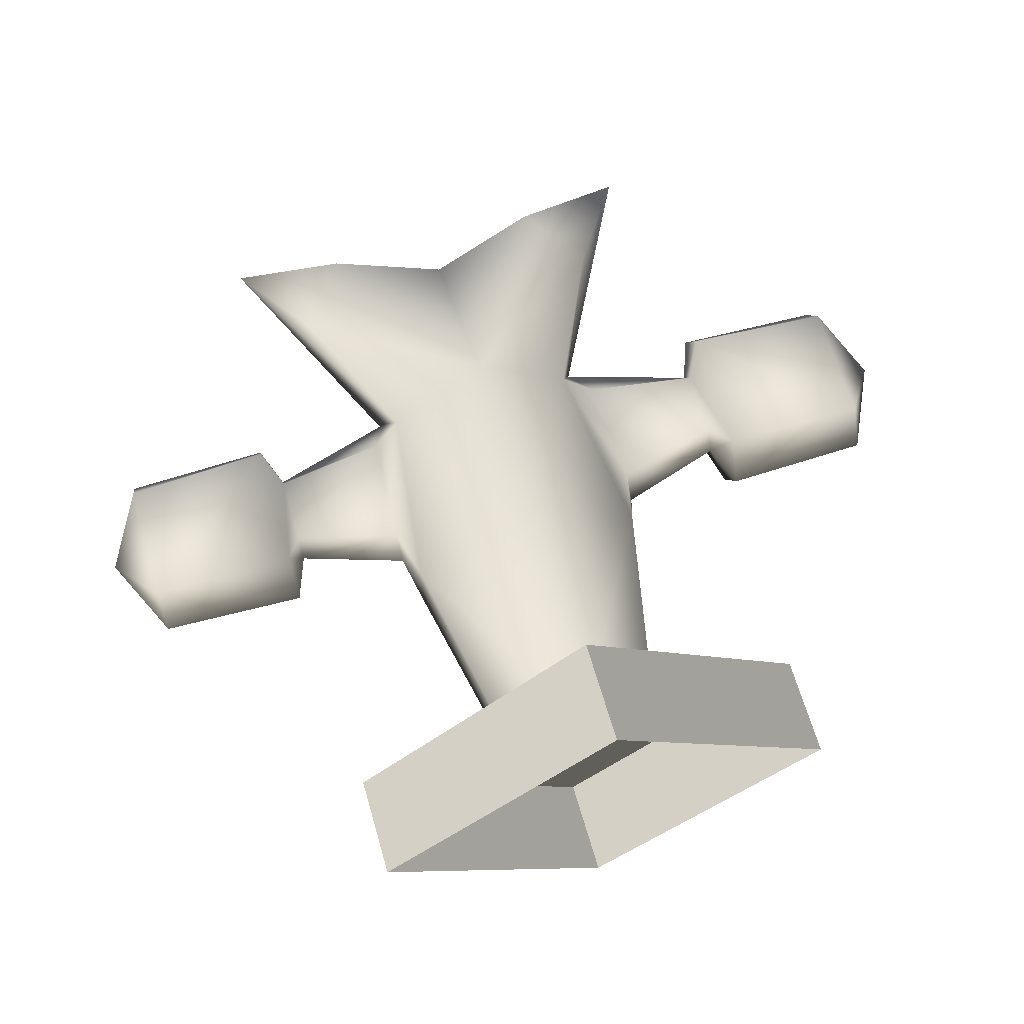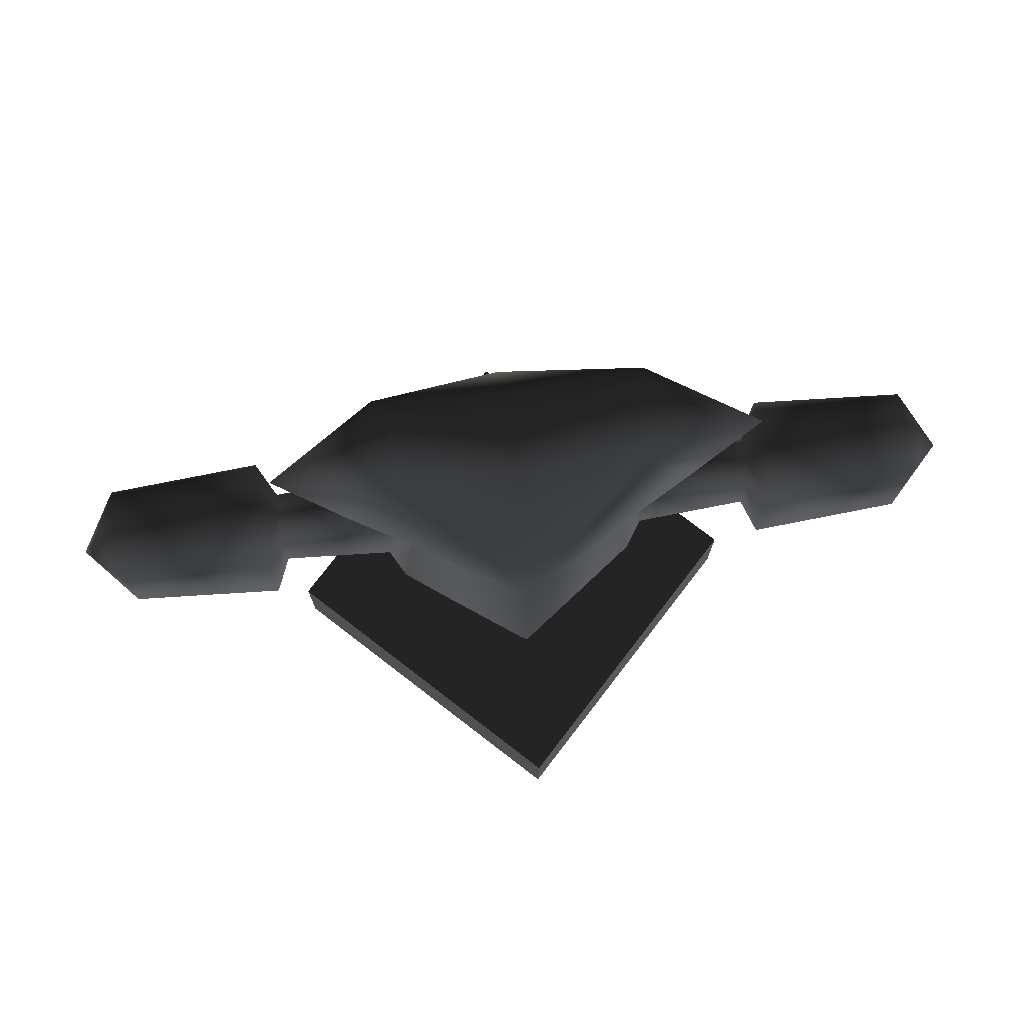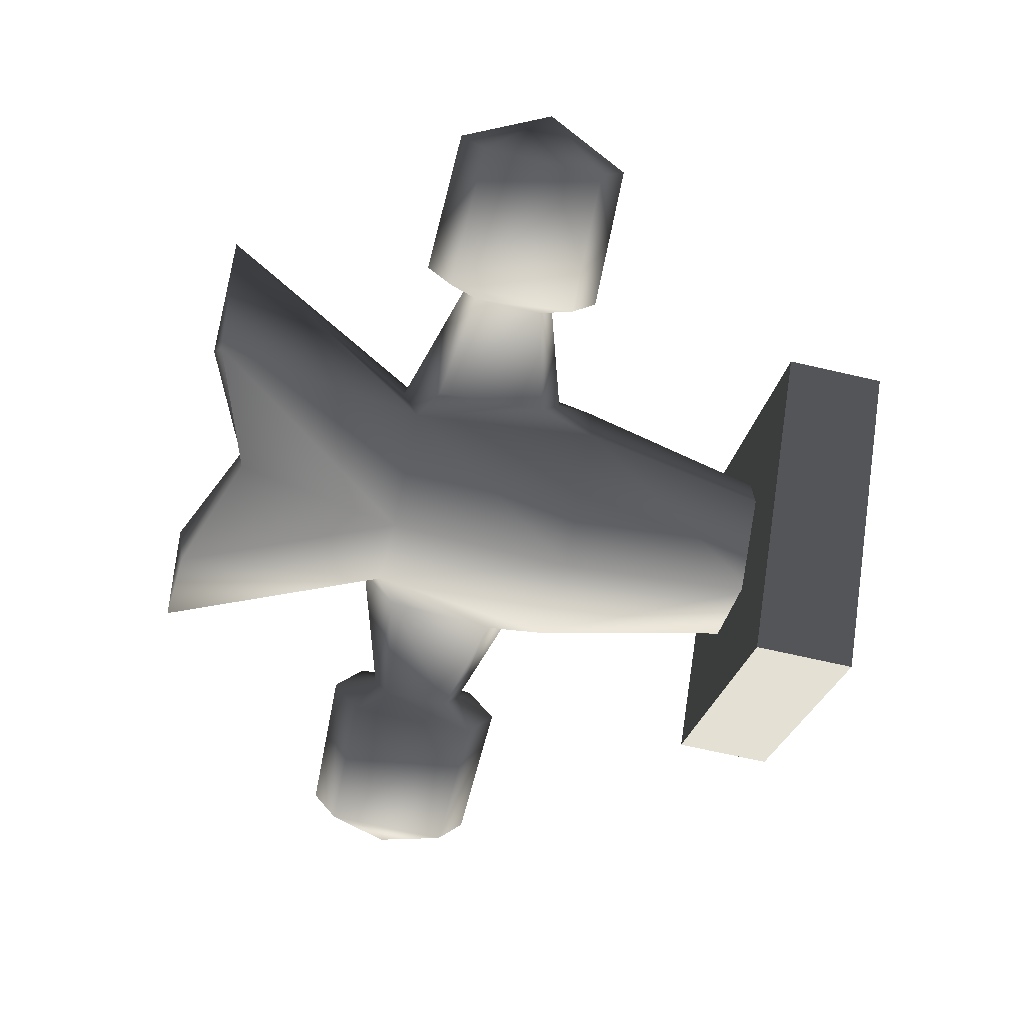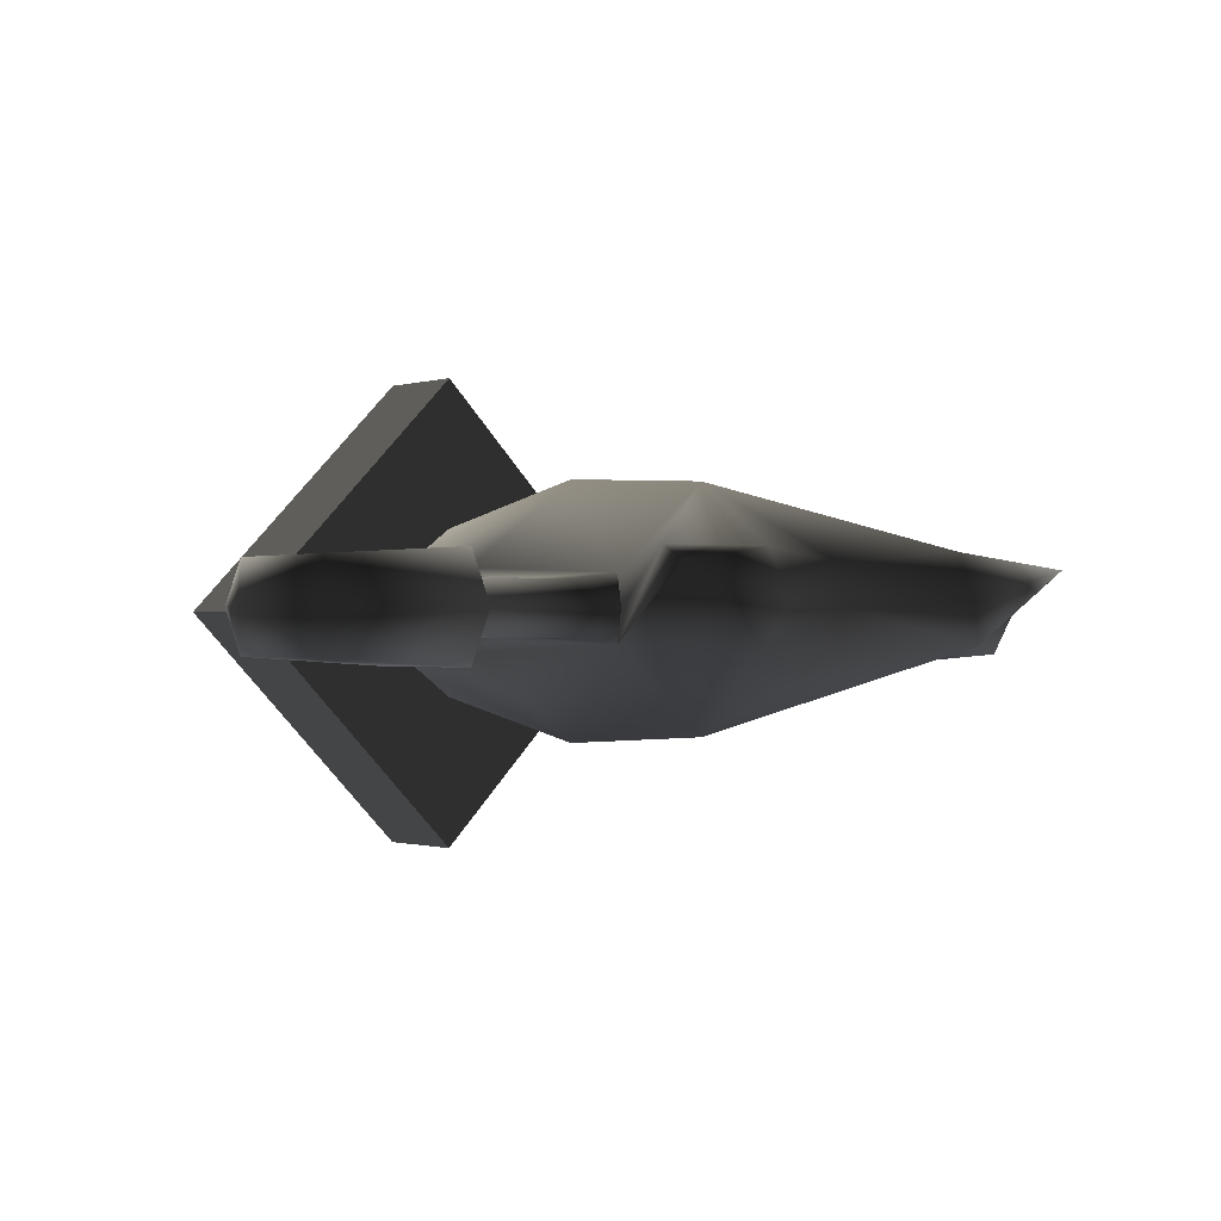
<metadata>
{"format":"obj","ext":"obj","renderer":"f3d","projection":"perspective","resolution":1024,"background":"white","views":[{"elev":66.0,"azim":-16.2,"up":"+Z"},{"elev":76.0,"azim":-7.4,"up":"+Y"},{"elev":-69.3,"azim":-102.9,"up":"+Z"},{"elev":-0.7,"azim":140.4,"up":"+Z"}]}
</metadata>
<code>
v 0.1235 0.6329 0
v 0.1113 0.6126 -0.03616
v 0.1113 0.6126 0.03616
v 0.1235 0.6329 0
v 0.144 0.5911 -0.02971
v 0.1113 0.6126 -0.03616
v 0 0.3996 0.1432
v 0 0.1598 0.09415
v 0.1362 0.3983 0.04426
v 0 0.1598 0.09415
v 0.08951 0.1598 0.0291
v 0.1362 0.3983 0.04426
v 0 0.3996 -0.1432
v 0.1362 0.3983 -0.04426
v 0 0.1598 -0.09415
v 0.1362 0.3983 -0.04426
v 0.08951 0.1598 -0.0291
v 0 0.1598 -0.09415
v 0.1362 0.3983 0.04426
v 0.1113 0.6126 0.03616
v 0 0.3996 0.1432
v 0.1113 0.6126 0.03616
v 0 0.6126 0.1307
v 0 0.3996 0.1432
v 0.1362 0.3983 -0.04426
v 0 0.3996 -0.1432
v 0.1113 0.6126 -0.03616
v 0 0.6126 -0.1307
v 0.1113 0.6126 -0.03616
v 0 0.3996 -0.1432
v 0.1362 0.3983 -0.04426
v 0.1362 0.3983 0.04426
v 0.08951 0.1598 -0.0291
v 0.08951 0.1598 -0.0291
v 0.1362 0.3983 0.04426
v 0.08951 0.1598 0.0291
v 0.2875 0.6071 -0.05778
v 0.2875 0.6378 0
v 0.4536 0.6035 -0.04757
v 0.4536 0.6327 0
v 0.4536 0.6035 -0.04757
v 0.2875 0.6378 0
v 0.2875 0.6071 0.05778
v 0.4536 0.6035 0.04757
v 0.2875 0.6378 0
v 0.4536 0.6035 0.04757
v 0.4536 0.6327 0
v 0.2875 0.6378 0
v 0.2875 0.459 0.05778
v 0.4536 0.4627 0.04757
v 0.2875 0.6071 0.05778
v 0.4536 0.4627 0.04757
v 0.4536 0.6035 0.04757
v 0.2875 0.6071 0.05778
v 0.2875 0.459 0.05778
v 0.2875 0.4283 0
v 0.4536 0.4627 0.04757
v 0.4536 0.4335 0
v 0.4536 0.4627 0.04757
v 0.2875 0.4283 0
v 0.2875 0.459 -0.05778
v 0.4536 0.4627 -0.04757
v 0.2875 0.4283 0
v 0.4536 0.4627 -0.04757
v 0.4536 0.4335 0
v 0.2875 0.4283 0
v 0.2875 0.6071 -0.05778
v 0.4536 0.6035 -0.04757
v 0.2875 0.459 -0.05778
v 0.4536 0.6035 -0.04757
v 0.4536 0.4627 -0.04757
v 0.2875 0.459 -0.05778
v 0.2875 0.6071 0.05778
v 0.2695 0.5726 0.02905
v 0.2875 0.459 0.05778
v 0.2695 0.5726 0.02905
v 0.2695 0.4949 0.02905
v 0.2875 0.459 0.05778
v 0.2875 0.4283 0
v 0.2875 0.459 0.05778
v 0.2695 0.4788 0
v 0.2875 0.459 0.05778
v 0.2695 0.4949 0.02905
v 0.2695 0.4788 0
v 0.2875 0.4283 0
v 0.2695 0.4788 0
v 0.2875 0.459 -0.05778
v 0.2695 0.4788 0
v 0.2695 0.4949 -0.02905
v 0.2875 0.459 -0.05778
v 0.1235 0.6329 0
v 0.2695 0.5888 0
v 0.144 0.5911 -0.02971
v 0.2695 0.5888 0
v 0.2695 0.5726 -0.02905
v 0.144 0.5911 -0.02971
v 0.1506 0.4409 0
v 0.2695 0.4788 0
v 0.1506 0.4647 0.02971
v 0.2695 0.4788 0
v 0.2695 0.4949 0.02905
v 0.1506 0.4647 0.02971
v 0.1235 0.6329 0
v 0.1113 0.6126 0.03616
v 0.144 0.5911 0.02971
v 0.1362 0.3983 0.04426
v 0.1506 0.4647 0.02971
v 0.1113 0.6126 0.03616
v 0.1113 0.6126 0.03616
v 0.1506 0.4647 0.02971
v 0.144 0.5911 0.02971
v 0.1506 0.4647 0.02971
v 0.1362 0.3983 0.04426
v 0.1506 0.4409 0
v 0.1506 0.4409 0
v 0.1362 0.3983 -0.04426
v 0.1506 0.4647 -0.02971
v 0.1362 0.3983 -0.04426
v 0.1113 0.6126 -0.03616
v 0.1506 0.4647 -0.02971
v 0.1113 0.6126 -0.03616
v 0.144 0.5911 -0.02971
v 0.1506 0.4647 -0.02971
v 0.4536 0.6327 0
v 0.5 0.5331 0
v 0.4536 0.6035 -0.04757
v 0.4536 0.6035 0.04757
v 0.5 0.5331 0
v 0.4536 0.6327 0
v 0.4536 0.6035 0.04757
v 0.4536 0.4627 0.04757
v 0.5 0.5331 0
v 0.4536 0.4335 0
v 0.5 0.5331 0
v 0.4536 0.4627 0.04757
v 0.4536 0.4627 -0.04757
v 0.5 0.5331 0
v 0.4536 0.4335 0
v 0.4536 0.4627 -0.04757
v 0.4536 0.6035 -0.04757
v 0.5 0.5331 0
v 0.1235 0.6329 0
v 0.144 0.5911 0.02971
v 0.2695 0.5888 0
v 0.2695 0.5888 0
v 0.144 0.5911 0.02971
v 0.2695 0.5726 0.02905
v 0.1506 0.4647 0.02971
v 0.2695 0.4949 0.02905
v 0.144 0.5911 0.02971
v 0.144 0.5911 0.02971
v 0.2695 0.4949 0.02905
v 0.2695 0.5726 0.02905
v 0.1506 0.4409 0
v 0.1506 0.4647 -0.02971
v 0.2695 0.4788 0
v 0.2695 0.4788 0
v 0.1506 0.4647 -0.02971
v 0.2695 0.4949 -0.02905
v 0.1506 0.4647 -0.02971
v 0.144 0.5911 -0.02971
v 0.2695 0.4949 -0.02905
v 0.144 0.5911 -0.02971
v 0.2695 0.5726 -0.02905
v 0.2695 0.4949 -0.02905
v 0.1506 0.4409 0
v 0.1362 0.3983 0.04426
v 0.1362 0.3983 -0.04426
v 0.2875 0.6378 0
v 0.2695 0.5888 0
v 0.2875 0.6071 0.05778
v 0.2695 0.5726 0.02905
v 0.2875 0.6071 0.05778
v 0.2695 0.5888 0
v 0.2875 0.6378 0
v 0.2875 0.6071 -0.05778
v 0.2695 0.5888 0
v 0.2695 0.5888 0
v 0.2875 0.6071 -0.05778
v 0.2695 0.5726 -0.02905
v 0.2875 0.6071 -0.05778
v 0.2875 0.459 -0.05778
v 0.2695 0.5726 -0.02905
v 0.2695 0.4949 -0.02905
v 0.2695 0.5726 -0.02905
v 0.2875 0.459 -0.05778
v 0 0.8105 0.04318
v 0 0.6126 0.1307
v 0.1279 0.8503 0.05458
v 0 0.6126 0.1307
v 0.1848 0.7675 0.05788
v 0.1279 0.8503 0.05458
v 0.1279 0.8503 0.05458
v 0.1848 0.7675 0.05788
v 0.2536 0.8732 0.03838
v 0.1848 0.7675 0.05788
v 0 0.6126 0.1307
v 0.1113 0.6126 0.03616
v 0 0.8105 0.04318
v 0.1279 0.8503 0.05458
v 0.1231 0.8735 0.004591
v 0.1231 0.8735 0.004591
v 0.1279 0.8503 0.05458
v 0.2536 0.8732 0.03838
v 0 0.8174 0
v 0 0.8105 0.04318
v 0.1231 0.8735 0.004591
v 0 0.8105 -0.04318
v 0 0.8174 0
v 0.1419 0.8623 -0.03725
v 0 0.8174 0
v 0.1231 0.8735 0.004591
v 0.1419 0.8623 -0.03725
v 0.1419 0.8623 -0.03725
v 0.1231 0.8735 0.004591
v 0.2536 0.8732 0.03838
v 0 0.3996 0.1432
v -0.1362 0.3983 0.04426
v 0 0.1598 0.09415
v -0.1362 0.3983 0.04426
v -0.08951 0.1598 0.0291
v 0 0.1598 0.09415
v -0.1362 0.3983 0.04426
v -0.1362 0.3983 -0.04426
v -0.08951 0.1598 0.0291
v -0.08951 0.1598 -0.0291
v -0.08951 0.1598 0.0291
v -0.1362 0.3983 -0.04426
v 0 0.3996 -0.1432
v 0 0.1598 -0.09415
v -0.1362 0.3983 -0.04426
v 0 0.1598 -0.09415
v -0.08951 0.1598 -0.0291
v -0.1362 0.3983 -0.04426
v -0.1362 0.3983 0.04426
v 0 0.3996 0.1432
v -0.1113 0.6126 0.03616
v 0 0.6126 0.1307
v -0.1113 0.6126 0.03616
v 0 0.3996 0.1432
v -0.1362 0.3983 -0.04426
v -0.1113 0.6126 -0.03616
v 0 0.3996 -0.1432
v -0.1113 0.6126 -0.03616
v 0 0.6126 -0.1307
v 0 0.3996 -0.1432
v -0.4536 0.6327 0
v -0.4536 0.6035 -0.04757
v -0.5 0.5331 0
v -0.4536 0.6035 0.04757
v -0.4536 0.6327 0
v -0.5 0.5331 0
v -0.4536 0.4627 0.04757
v -0.4536 0.6035 0.04757
v -0.5 0.5331 0
v -0.4536 0.4335 0
v -0.4536 0.4627 0.04757
v -0.5 0.5331 0
v -0.4536 0.4627 -0.04757
v -0.4536 0.4335 0
v -0.5 0.5331 0
v -0.4536 0.6035 -0.04757
v -0.4536 0.4627 -0.04757
v -0.5 0.5331 0
v -0.2875 0.6071 -0.05778
v -0.4536 0.6035 -0.04757
v -0.2875 0.6378 0
v -0.4536 0.6327 0
v -0.2875 0.6378 0
v -0.4536 0.6035 -0.04757
v -0.2875 0.6071 0.05778
v -0.2875 0.6378 0
v -0.4536 0.6035 0.04757
v -0.4536 0.6035 0.04757
v -0.2875 0.6378 0
v -0.4536 0.6327 0
v -0.2875 0.459 0.05778
v -0.2875 0.6071 0.05778
v -0.4536 0.4627 0.04757
v -0.2875 0.6071 0.05778
v -0.4536 0.6035 0.04757
v -0.4536 0.4627 0.04757
v -0.2875 0.459 0.05778
v -0.4536 0.4627 0.04757
v -0.2875 0.4283 0
v -0.4536 0.4335 0
v -0.2875 0.4283 0
v -0.4536 0.4627 0.04757
v -0.2875 0.459 -0.05778
v -0.2875 0.4283 0
v -0.4536 0.4627 -0.04757
v -0.4536 0.4627 -0.04757
v -0.2875 0.4283 0
v -0.4536 0.4335 0
v -0.2875 0.459 -0.05778
v -0.4536 0.4627 -0.04757
v -0.2875 0.6071 -0.05778
v -0.4536 0.4627 -0.04757
v -0.4536 0.6035 -0.04757
v -0.2875 0.6071 -0.05778
v -0.2875 0.4283 0
v -0.2695 0.4788 0
v -0.2875 0.459 0.05778
v -0.2875 0.459 0.05778
v -0.2695 0.4788 0
v -0.2695 0.4949 0.02905
v -0.2875 0.4283 0
v -0.2875 0.459 -0.05778
v -0.2695 0.4788 0
v -0.2875 0.459 -0.05778
v -0.2695 0.4949 -0.02905
v -0.2695 0.4788 0
v -0.2875 0.6071 -0.05778
v -0.2695 0.5726 -0.02905
v -0.2875 0.459 -0.05778
v -0.2695 0.4949 -0.02905
v -0.2875 0.459 -0.05778
v -0.2695 0.5726 -0.02905
v -0.1235 0.6329 0
v -0.144 0.5911 0.02971
v -0.1113 0.6126 0.03616
v -0.1362 0.3983 0.04426
v -0.1113 0.6126 0.03616
v -0.1506 0.4647 0.02971
v -0.1113 0.6126 0.03616
v -0.144 0.5911 0.02971
v -0.1506 0.4647 0.02971
v -0.1506 0.4647 0.02971
v -0.1506 0.4409 0
v -0.1362 0.3983 0.04426
v -0.1506 0.4409 0
v -0.1506 0.4647 -0.02971
v -0.1362 0.3983 -0.04426
v -0.1362 0.3983 -0.04426
v -0.1506 0.4647 -0.02971
v -0.1113 0.6126 -0.03616
v -0.1113 0.6126 -0.03616
v -0.1506 0.4647 -0.02971
v -0.144 0.5911 -0.02971
v -0.1235 0.6329 0
v -0.144 0.5911 -0.02971
v -0.2695 0.5888 0
v -0.144 0.5911 -0.02971
v -0.2695 0.5726 -0.02905
v -0.2695 0.5888 0
v -0.1235 0.6329 0
v -0.2695 0.5888 0
v -0.144 0.5911 0.02971
v -0.2695 0.5888 0
v -0.2695 0.5726 0.02905
v -0.144 0.5911 0.02971
v -0.1506 0.4647 0.02971
v -0.144 0.5911 0.02971
v -0.2695 0.4949 0.02905
v -0.144 0.5911 0.02971
v -0.2695 0.5726 0.02905
v -0.2695 0.4949 0.02905
v -0.1506 0.4409 0
v -0.1506 0.4647 0.02971
v -0.2695 0.4788 0
v -0.1506 0.4647 0.02971
v -0.2695 0.4949 0.02905
v -0.2695 0.4788 0
v -0.1506 0.4409 0
v -0.2695 0.4788 0
v -0.1506 0.4647 -0.02971
v -0.2695 0.4788 0
v -0.2695 0.4949 -0.02905
v -0.1506 0.4647 -0.02971
v -0.1506 0.4647 -0.02971
v -0.2695 0.4949 -0.02905
v -0.144 0.5911 -0.02971
v -0.2695 0.4949 -0.02905
v -0.2695 0.5726 -0.02905
v -0.144 0.5911 -0.02971
v -0.1506 0.4409 0
v -0.1362 0.3983 -0.04426
v -0.1362 0.3983 0.04426
v -0.2875 0.6378 0
v -0.2875 0.6071 0.05778
v -0.2695 0.5888 0
v -0.2695 0.5726 0.02905
v -0.2695 0.5888 0
v -0.2875 0.6071 0.05778
v -0.2875 0.6378 0
v -0.2695 0.5888 0
v -0.2875 0.6071 -0.05778
v -0.2695 0.5888 0
v -0.2695 0.5726 -0.02905
v -0.2875 0.6071 -0.05778
v -0.2875 0.6071 0.05778
v -0.2875 0.459 0.05778
v -0.2695 0.5726 0.02905
v -0.2695 0.5726 0.02905
v -0.2875 0.459 0.05778
v -0.2695 0.4949 0.02905
v 0 0.8105 -0.04318
v 0 0.6126 -0.1307
v -0.1419 0.8623 -0.03725
v 0 0.6126 -0.1307
v -0.1113 0.6126 -0.03616
v -0.1419 0.8623 -0.03725
v 0 0.8105 -0.04318
v -0.1419 0.8623 -0.03725
v 0 0.8174 0
v -0.2536 0.8732 0.03838
v -0.1113 0.6126 -0.03616
v -0.1235 0.6329 0
v 0 0.8174 0
v -0.1231 0.8735 0.004591
v 0 0.8105 0.04318
v 0 0.6126 0.1307
v -0.1279 0.8503 0.05458
v -0.1848 0.7675 0.05788
v -0.1279 0.8503 0.05458
v -0.2536 0.8732 0.03838
v -0.1848 0.7675 0.05788
v -0.2536 0.8732 0.03838
v -0.1279 0.8503 0.05458
v -0.1231 0.8735 0.004591
v -0.1231 0.8735 0.004591
v -0.1279 0.8503 0.05458
v 0 0.8105 0.04318
v 0 0.8174 0
v -0.1419 0.8623 -0.03725
v -0.1231 0.8735 0.004591
v -0.1419 0.8623 -0.03725
v -0.2536 0.8732 0.03838
v -0.1231 0.8735 0.004591
v -0.2536 0.8732 0.03838
v -0.1419 0.8623 -0.03725
v -0.1113 0.6126 -0.03616
v -0.1235 0.6329 0
v -0.1113 0.6126 0.03616
v -0.2536 0.8732 0.03838
v -0.1113 0.6126 0.03616
v -0.1848 0.7675 0.05788
v -0.2536 0.8732 0.03838
v 0 0.8105 0.04318
v -0.1279 0.8503 0.05458
v 0 0.6126 0.1307
v -0.1848 0.7675 0.05788
v -0.1113 0.6126 0.03616
v 0 0.6126 0.1307
v -0.144 0.5911 -0.02971
v -0.1235 0.6329 0
v -0.1113 0.6126 -0.03616
v 0.2536 0.8732 0.03838
v 0.1848 0.7675 0.05788
v 0.1113 0.6126 -0.03616
v 0.1113 0.6126 -0.03616
v 0.1848 0.7675 0.05788
v 0.1235 0.6329 0
v 0.1848 0.7675 0.05788
v 0.1113 0.6126 0.03616
v 0.1235 0.6329 0
v 0.1419 0.8623 -0.03725
v 0 0.6126 -0.1307
v 0 0.8105 -0.04318
v 0.2536 0.8732 0.03838
v 0.1113 0.6126 -0.03616
v 0.1419 0.8623 -0.03725
v 0.1113 0.6126 -0.03616
v 0 0.6126 -0.1307
v 0.1419 0.8623 -0.03725
v 0 0.1749 0.2713
v 0.2713 0.1749 0
v -0.2713 0.1749 0
v 0.2713 0.1749 0
v 0 0.1749 -0.2713
v -0.2713 0.1749 0
v -0.2713 0.1749 0
v 0 0.1749 -0.2713
v -0.2713 0.06072 0
v 0 0.1749 -0.2713
v 0 0.06072 -0.2713
v -0.2713 0.06072 0
v 0 0.06072 0.2713
v 0.2713 0.06072 0
v 0 0.1749 0.2713
v 0.2713 0.06072 0
v 0.2713 0.1749 0
v 0 0.1749 0.2713
v 0.2713 0.1749 0
v 0.2713 0.06072 0
v 0 0.1749 -0.2713
v 0.2713 0.06072 0
v 0 0.06072 -0.2713
v 0 0.1749 -0.2713
v 0 0.06072 0.2713
v 0 0.1749 0.2713
v -0.2713 0.06072 0
v 0 0.1749 0.2713
v -0.2713 0.1749 0
v -0.2713 0.06072 0
f 1 2 3
f 4 5 6
f 7 8 9
f 10 11 12
f 13 14 15
f 16 17 18
f 19 20 21
f 22 23 24
f 25 26 27
f 28 29 30
f 31 32 33
f 34 35 36
f 37 38 39
f 40 41 42
f 43 44 45
f 46 47 48
f 49 50 51
f 52 53 54
f 55 56 57
f 58 59 60
f 61 62 63
f 64 65 66
f 67 68 69
f 70 71 72
f 73 74 75
f 76 77 78
f 79 80 81
f 82 83 84
f 85 86 87
f 88 89 90
f 91 92 93
f 94 95 96
f 97 98 99
f 100 101 102
f 103 104 105
f 106 107 108
f 109 110 111
f 112 113 114
f 115 116 117
f 118 119 120
f 121 122 123
f 124 125 126
f 127 128 129
f 130 131 132
f 133 134 135
f 136 137 138
f 139 140 141
f 142 143 144
f 145 146 147
f 148 149 150
f 151 152 153
f 154 155 156
f 157 158 159
f 160 161 162
f 163 164 165
f 166 167 168
f 169 170 171
f 172 173 174
f 175 176 177
f 178 179 180
f 181 182 183
f 184 185 186
f 187 188 189
f 190 191 192
f 193 194 195
f 196 197 198
f 199 200 201
f 202 203 204
f 205 206 207
f 208 209 210
f 211 212 213
f 214 215 216
f 217 218 219
f 220 221 222
f 223 224 225
f 226 227 228
f 229 230 231
f 232 233 234
f 235 236 237
f 238 239 240
f 241 242 243
f 244 245 246
f 247 248 249
f 250 251 252
f 253 254 255
f 256 257 258
f 259 260 261
f 262 263 264
f 265 266 267
f 268 269 270
f 271 272 273
f 274 275 276
f 277 278 279
f 280 281 282
f 283 284 285
f 286 287 288
f 289 290 291
f 292 293 294
f 295 296 297
f 298 299 300
f 301 302 303
f 304 305 306
f 307 308 309
f 310 311 312
f 313 314 315
f 316 317 318
f 319 320 321
f 322 323 324
f 325 326 327
f 328 329 330
f 331 332 333
f 334 335 336
f 337 338 339
f 340 341 342
f 343 344 345
f 346 347 348
f 349 350 351
f 352 353 354
f 355 356 357
f 358 359 360
f 361 362 363
f 364 365 366
f 367 368 369
f 370 371 372
f 373 374 375
f 376 377 378
f 379 380 381
f 382 383 384
f 385 386 387
f 388 389 390
f 391 392 393
f 394 395 396
f 397 398 399
f 400 401 402
f 403 404 405
f 406 407 408
f 409 410 411
f 412 413 414
f 415 416 417
f 418 419 420
f 421 422 423
f 424 425 426
f 427 428 429
f 430 431 432
f 433 434 435
f 436 437 438
f 439 440 441
f 442 443 444
f 445 446 447
f 448 449 450
f 451 452 453
f 454 455 456
f 457 458 459
f 460 461 462
f 463 464 465
f 466 467 468
f 469 470 471
f 472 473 474
f 475 476 477
f 478 479 480
f 481 482 483
f 484 485 486
f 487 488 489
f 490 491 492
f 493 494 495

</code>
